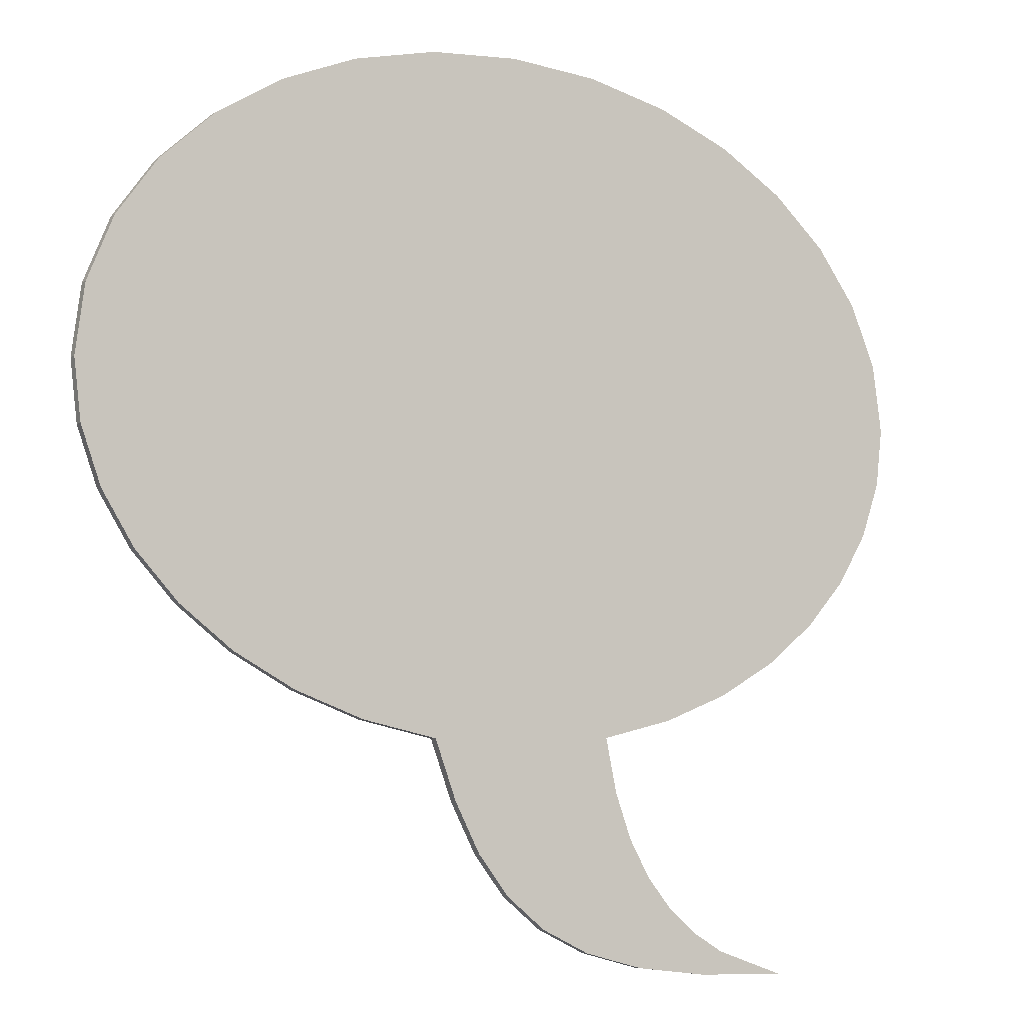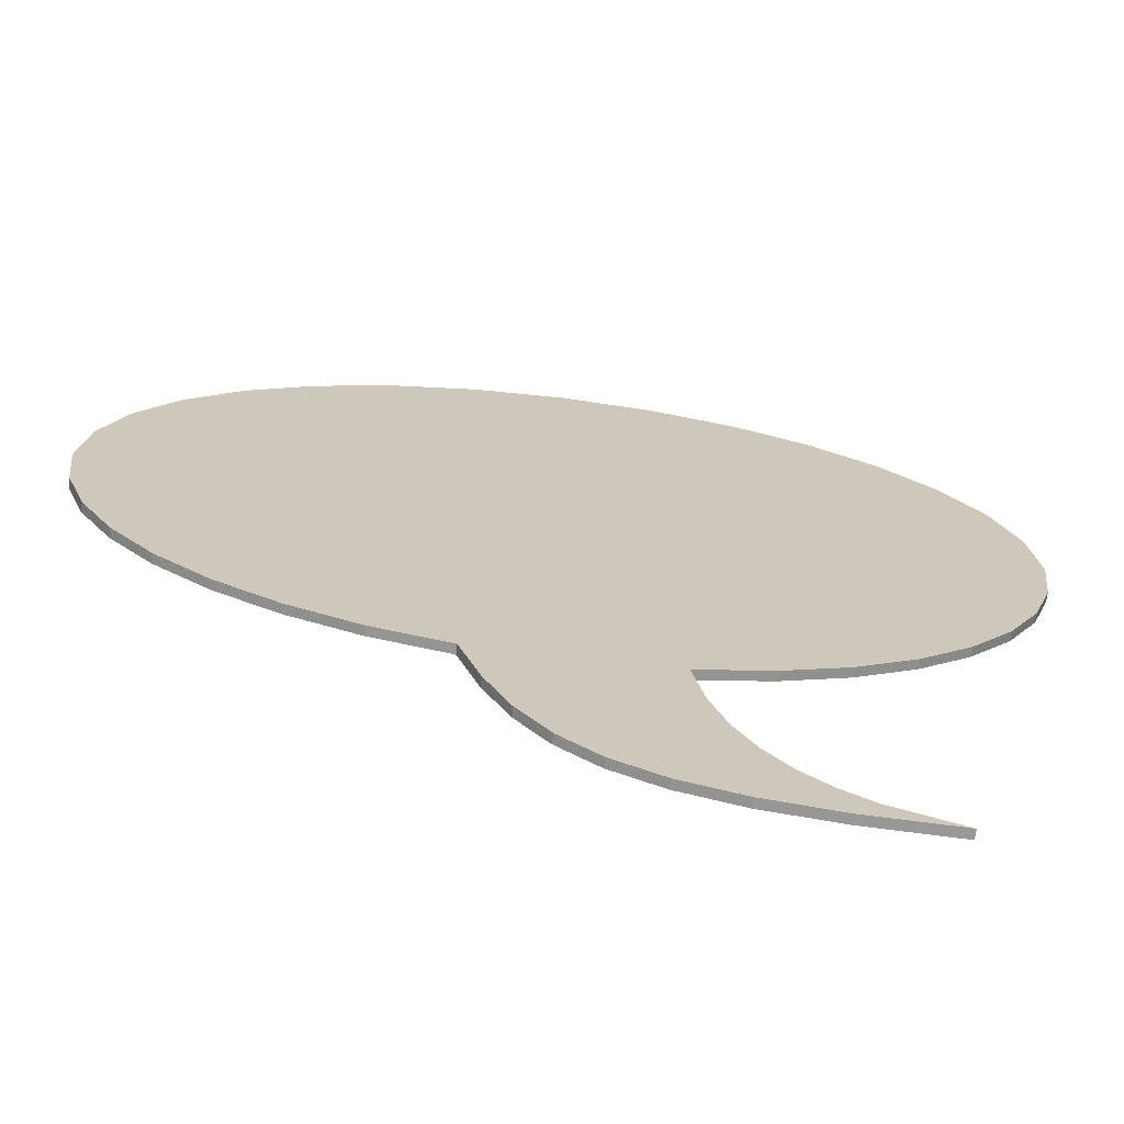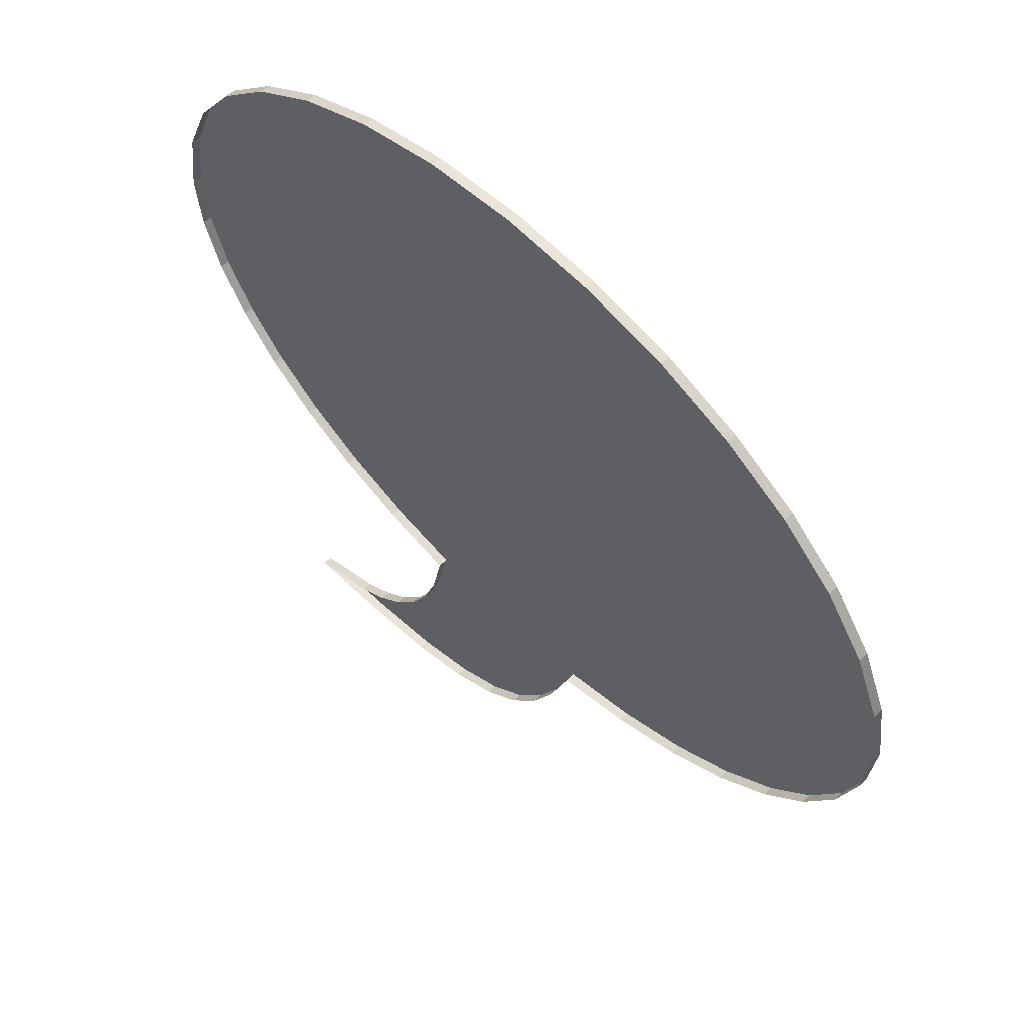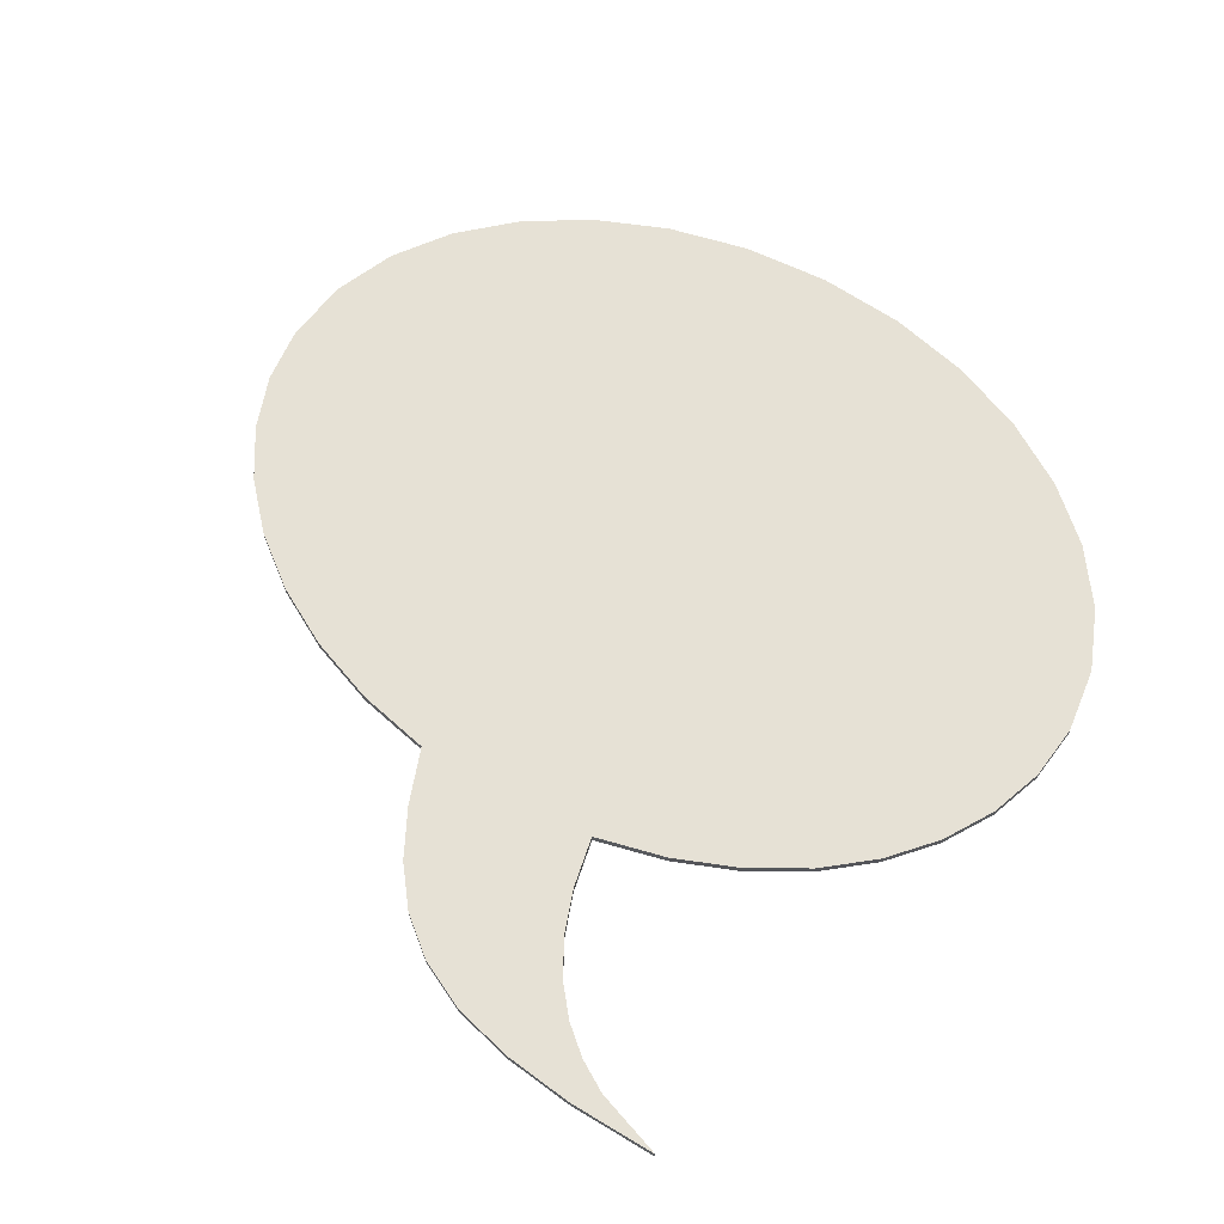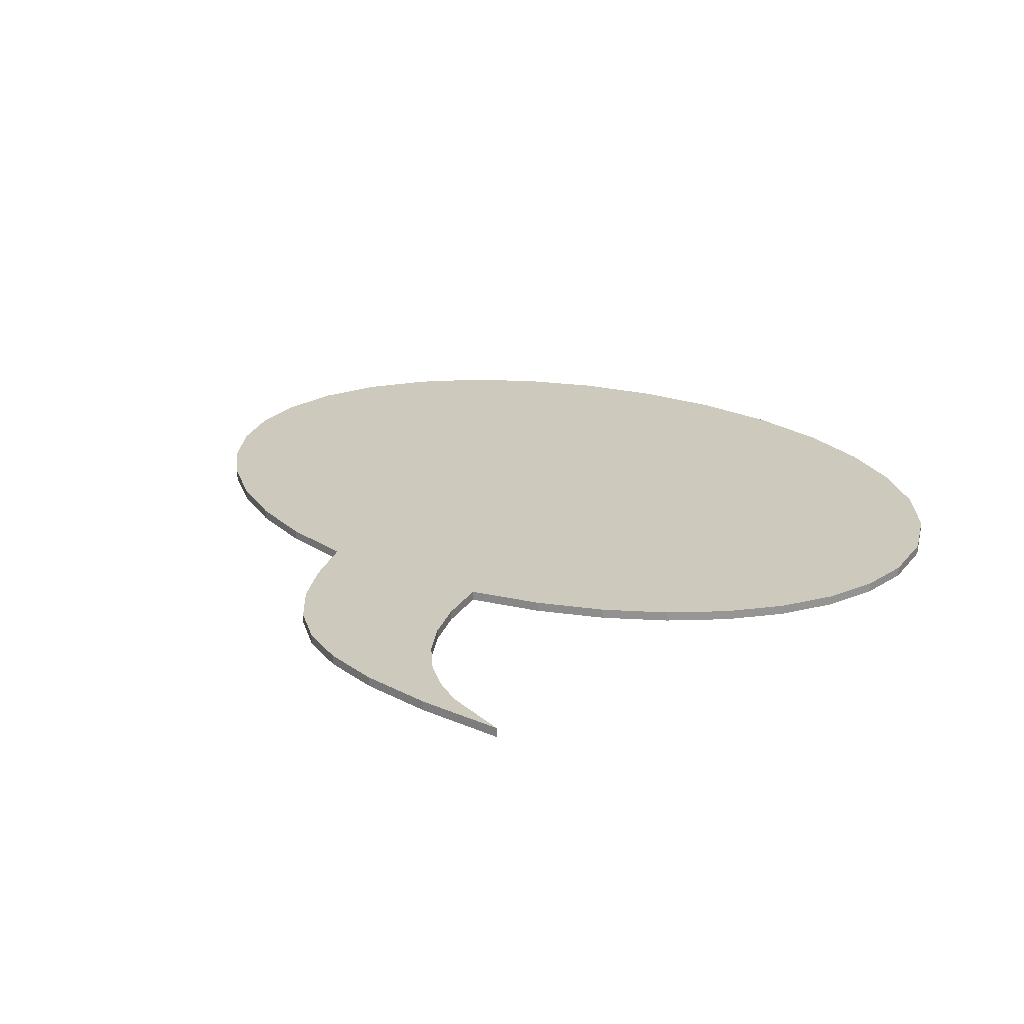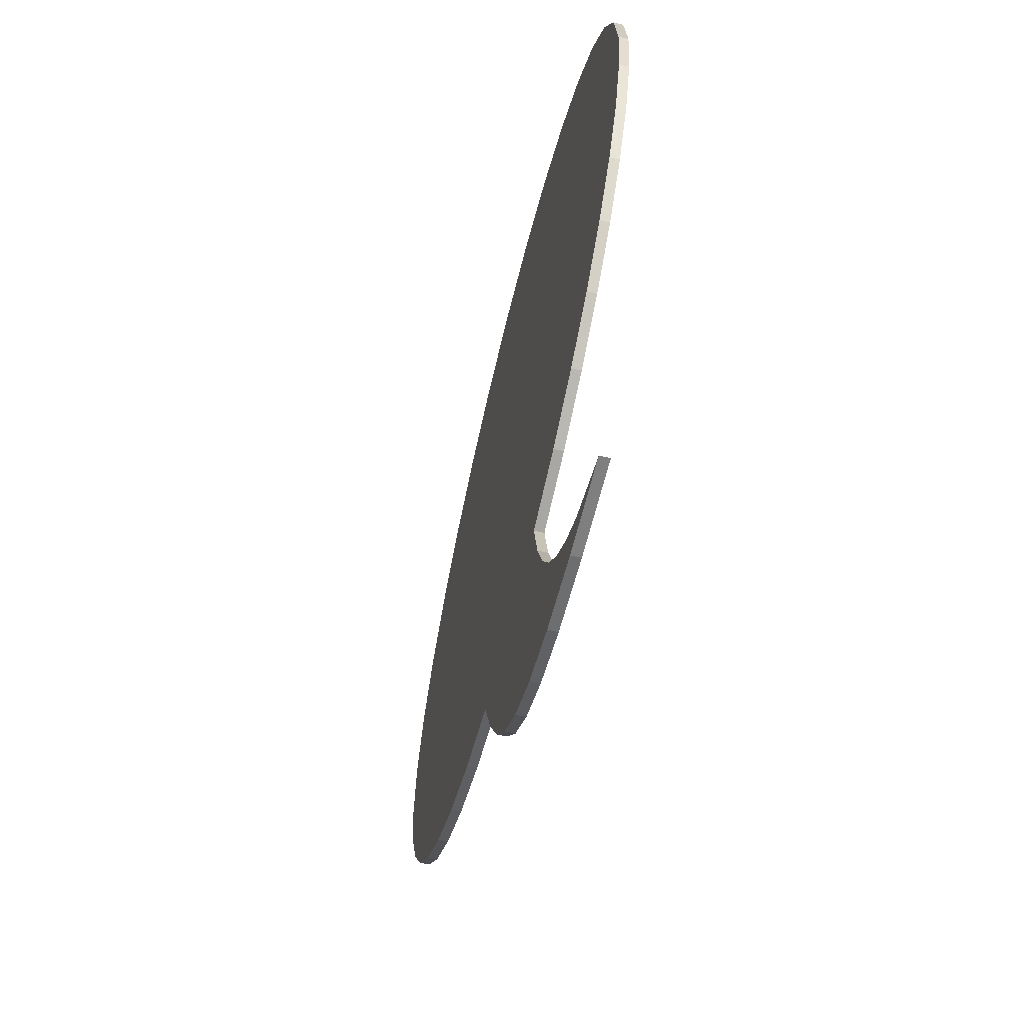
<metadata>
{"format":"obj","ext":"obj","renderer":"f3d","projection":"perspective","resolution":1024,"background":"white","views":[{"elev":-6.7,"azim":149.7,"up":"+Z"},{"elev":-68.5,"azim":172.8,"up":"+Z"},{"elev":57.5,"azim":45.7,"up":"+Z"},{"elev":64.5,"azim":-149.8,"up":"+Y"},{"elev":22.6,"azim":-144.2,"up":"+Y"},{"elev":-60.8,"azim":-103.2,"up":"+Z"}]}
</metadata>
<code>
o Body1
v -0.9585 0.1 4.694
v -1.851 0.1 4.486
v -1.851 0 4.486
v -0.9585 0 4.694
v -2.659 0.1 4.156
v -2.659 0 4.156
v -3.363 0.1 3.72
v -3.363 0 3.72
v -3.944 0.1 3.192
v -3.944 0 3.192
v -4.382 0.1 2.586
v -4.382 0 2.586
v -4.659 0.1 1.915
v -4.659 0 1.915
v -4.756 0.1 1.196
v -4.756 0 1.196
v -4.686 0.1 0.5879
v -4.686 0 0.5879
v -4.485 0.1 0.01004
v -4.485 0 0.01004
v -4.163 0.1 -0.5278
v -4.163 0 -0.5278
v -3.73 0.1 -1.016
v -3.73 0 -1.016
v -3.197 0.1 -1.444
v -3.197 0 -1.444
v -2.573 0.1 -1.804
v -2.573 0 -1.804
v -1.871 0.1 -2.083
v -1.871 0 -2.083
v -1.098 0.1 -2.274
v -1.098 0 -2.274
v -1.216 0.1 -2.838
v -1.216 0 -2.838
v -1.389 0.1 -3.314
v -1.389 0 -3.314
v -1.61 0.1 -3.71
v -1.61 0 -3.71
v -1.875 0.1 -4.032
v -1.875 0 -4.032
v -2.176 0.1 -4.288
v -2.176 0 -4.288
v -2.509 0.1 -4.487
v -2.509 0 -4.487
v -3.246 0.1 -4.739
v -3.246 0 -4.739
v -2.288 0.1 -4.721
v -2.288 0 -4.721
v -1.498 0.1 -4.63
v -1.498 0 -4.63
v -0.8547 0.1 -4.461
v -0.8547 0 -4.461
v -0.3368 0.1 -4.211
v -0.3368 0 -4.211
v 0.07703 0.1 -3.875
v 0.07703 0 -3.875
v 0.4079 0.1 -3.449
v 0.4079 0 -3.449
v 0.677 0.1 -2.928
v 0.677 0 -2.928
v 0.9057 0.1 -2.307
v 0.9057 0 -2.307
v 1.713 0.1 -2.133
v 1.713 0 -2.133
v 2.45 0.1 -1.863
v 2.45 0 -1.863
v 3.106 0.1 -1.506
v 3.106 0 -1.506
v 3.668 0.1 -1.074
v 3.668 0 -1.074
v 4.126 0.1 -0.5776
v 4.126 0 -0.5776
v 4.468 0.1 -0.02659
v 4.468 0 -0.02659
v 4.682 0.1 0.5681
v 4.682 0 0.5681
v 4.756 0.1 1.196
v 4.756 0 1.196
v 4.659 0.1 1.915
v 4.659 0 1.915
v 4.382 0.1 2.586
v 4.382 0 2.586
v 3.944 0.1 3.192
v 3.944 0 3.192
v 3.363 0.1 3.72
v 3.363 0 3.72
v 2.659 0.1 4.156
v 2.659 0 4.156
v 1.851 0.1 4.486
v 1.851 0 4.486
v 0.9585 0.1 4.694
v 0.9585 0 4.694
v 0 0.1 4.766
v 0 0 4.766
g Body1
f 1 2 3 4
f 2 5 6 3
f 5 7 8 6
f 7 9 10 8
f 9 11 12 10
f 11 13 14 12
f 13 15 16 14
f 15 17 18 16
f 17 19 20 18
f 19 21 22 20
f 21 23 24 22
f 23 25 26 24
f 25 27 28 26
f 27 29 30 28
f 29 31 32 30
f 31 33 34 32
f 33 35 36 34
f 35 37 38 36
f 37 39 40 38
f 39 41 42 40
f 41 43 44 42
f 43 45 46 44
f 45 47 48 46
f 47 49 50 48
f 49 51 52 50
f 51 53 54 52
f 53 55 56 54
f 55 57 58 56
f 57 59 60 58
f 59 61 62 60
f 61 63 64 62
f 63 65 66 64
f 65 67 68 66
f 67 69 70 68
f 69 71 72 70
f 71 73 74 72
f 73 75 76 74
f 75 77 78 76
f 77 79 80 78
f 79 81 82 80
f 81 83 84 82
f 83 85 86 84
f 85 87 88 86
f 87 89 90 88
f 89 91 92 90
f 91 93 94 92
f 93 1 4 94
f 1 93 91
f 1 91 89
f 1 89 87
f 1 87 85
f 1 85 83
f 1 83 81
f 1 81 79
f 1 79 77
f 1 77 75
f 1 75 73
f 1 73 71
f 1 71 69
f 1 69 67
f 1 67 65
f 1 65 63
f 1 63 61
f 1 61 59
f 1 59 57
f 1 57 55
f 1 55 53
f 1 53 51
f 51 49 47
f 51 47 45
f 51 45 43
f 51 43 41
f 51 41 39
f 51 39 37
f 51 37 35
f 51 35 33
f 51 33 31
f 1 51 31
f 1 31 29
f 1 29 27
f 1 27 25
f 1 25 23
f 1 23 21
f 1 21 19
f 1 19 17
f 1 17 15
f 1 15 13
f 1 13 11
f 1 11 9
f 1 9 7
f 1 7 5
f 5 2 1

</code>
